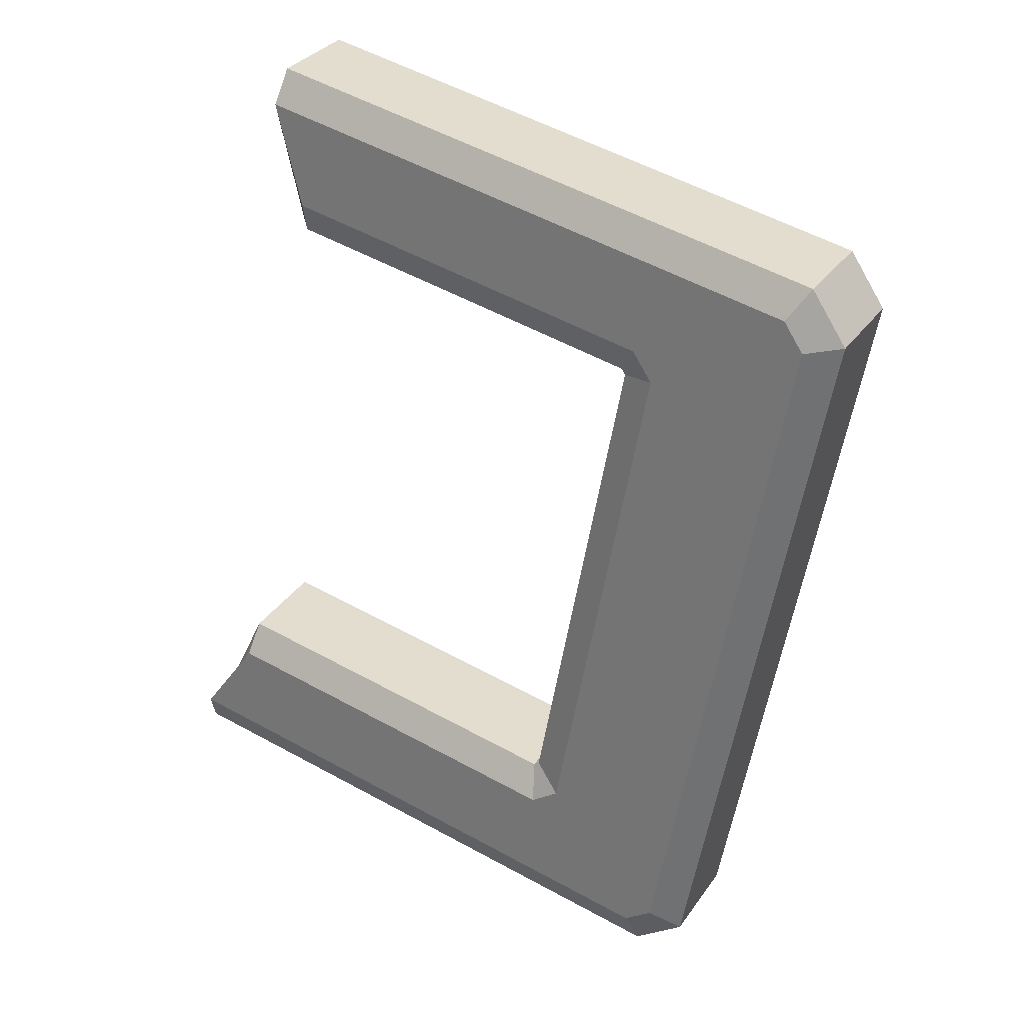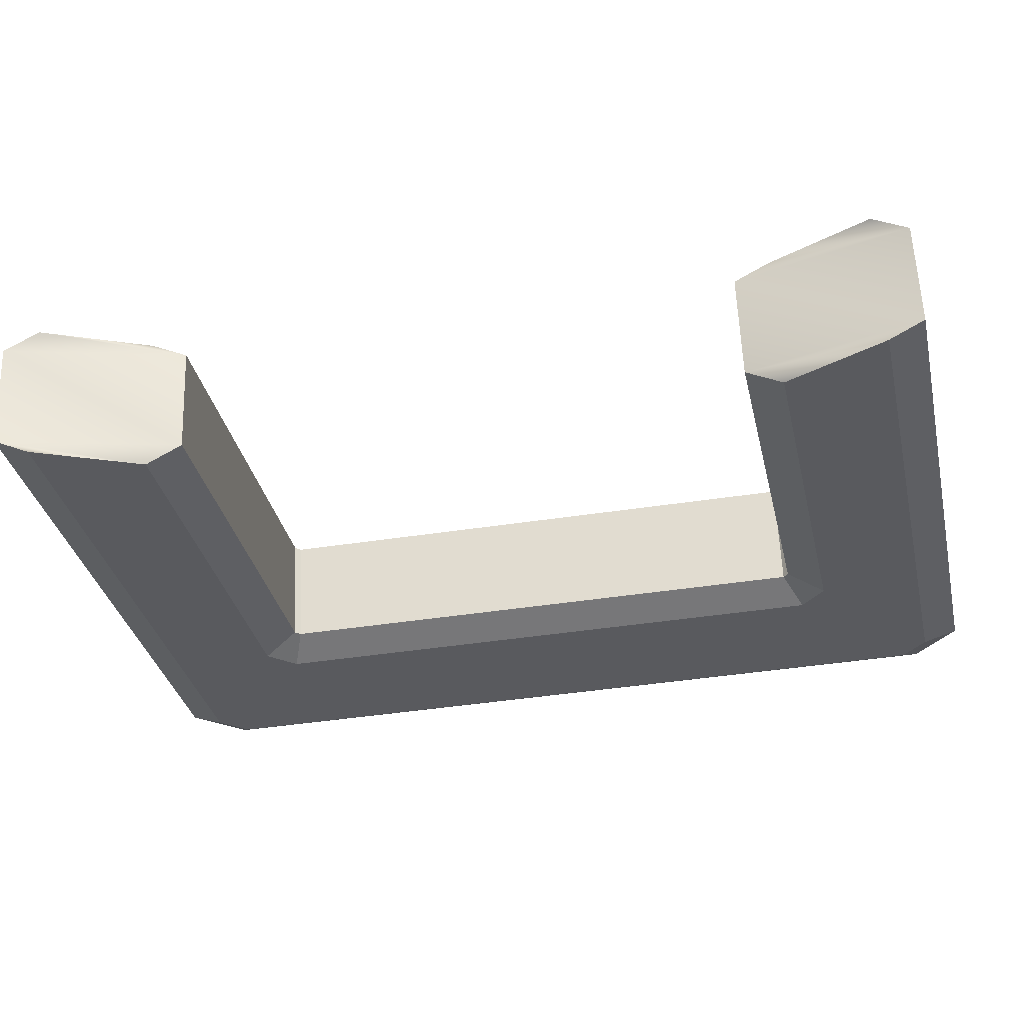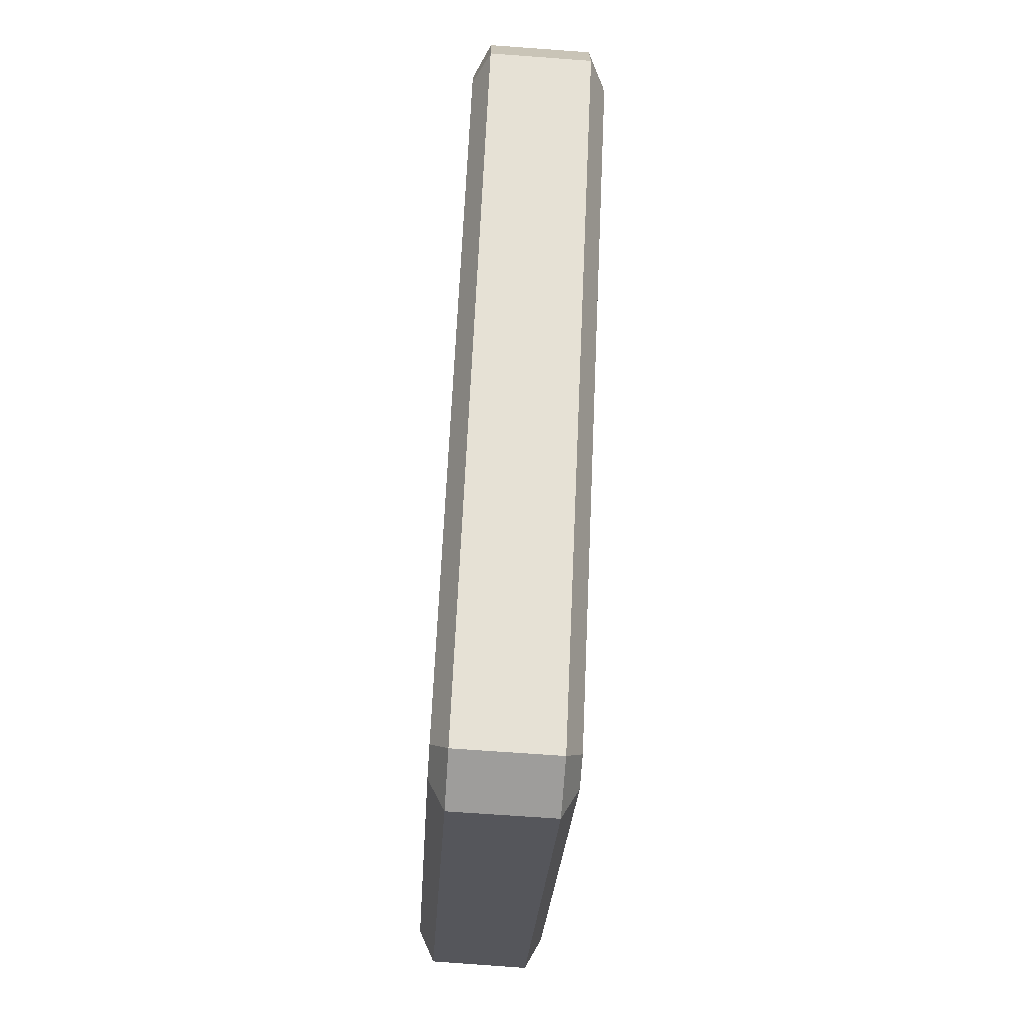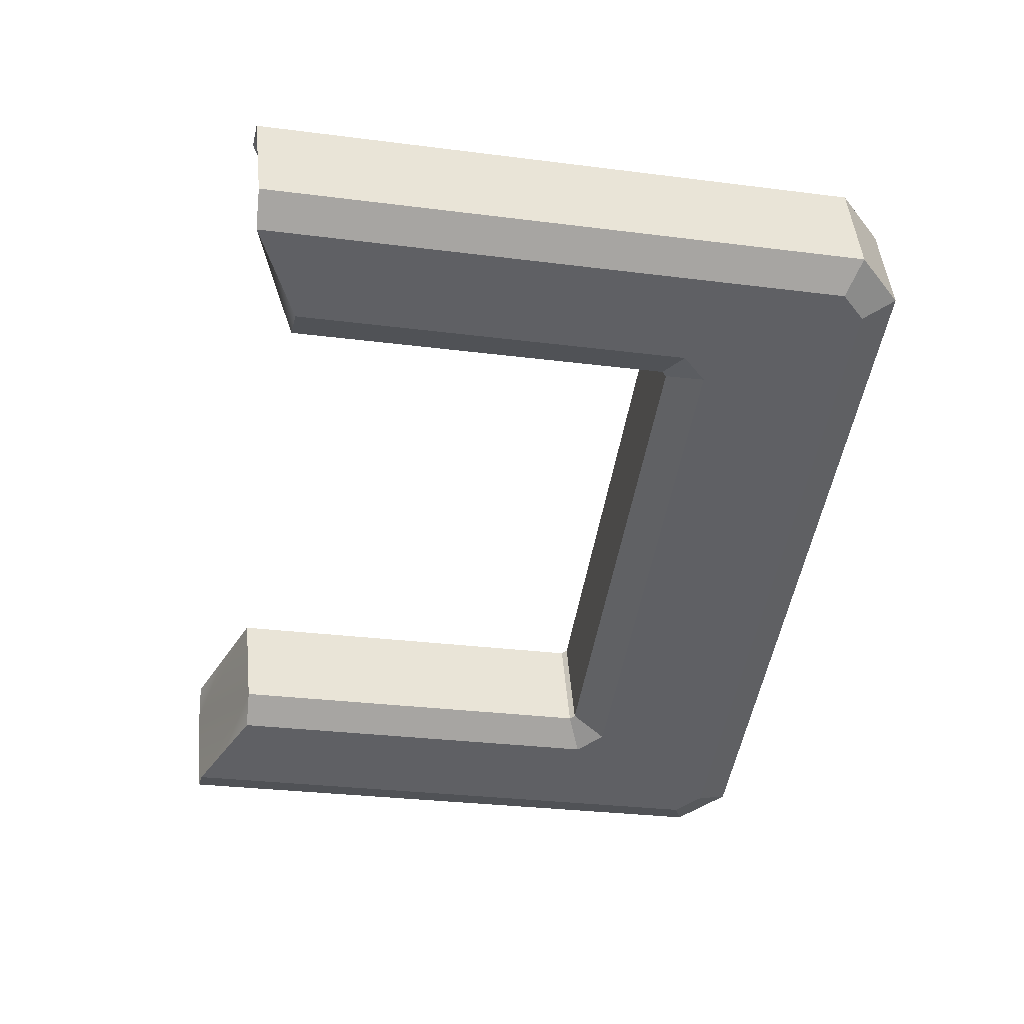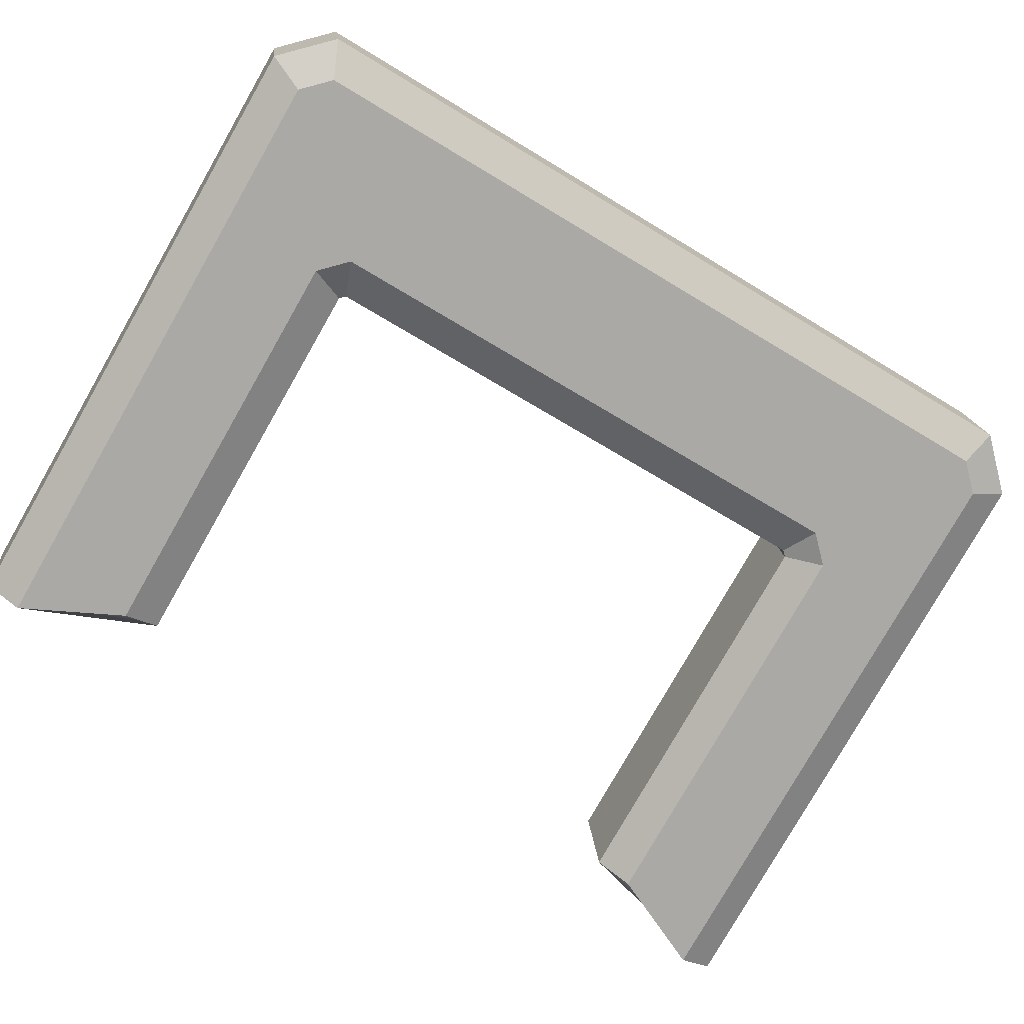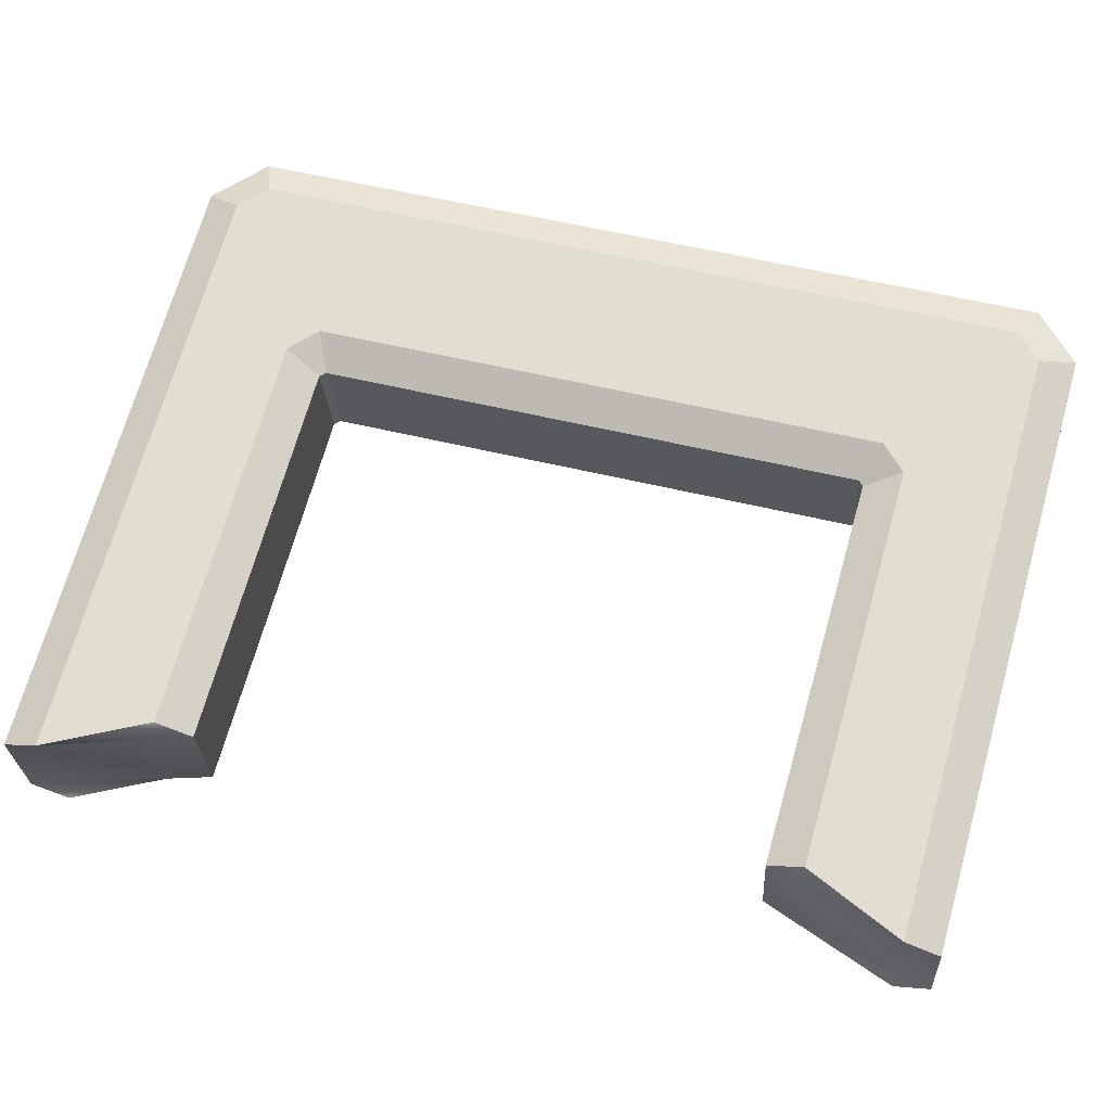
<metadata>
{"format":"obj","ext":"obj","renderer":"f3d","projection":"perspective","resolution":1024,"background":"white","views":[{"elev":31.9,"azim":17.0,"up":"+Y"},{"elev":-42.4,"azim":-89.4,"up":"+Z"},{"elev":-35.5,"azim":75.7,"up":"+Y"},{"elev":45.3,"azim":-15.0,"up":"+Y"},{"elev":-65.1,"azim":48.5,"up":"+Z"},{"elev":56.3,"azim":-85.3,"up":"+Z"}]}
</metadata>
<code>
v 128.3 155.7 10.27
v 128.3 155.6 10.28
v 128.3 155.7 10.27
v 128.3 155.7 10.27
v 128.3 155.3 10.27
v 128.2 155.3 10.28
v 128.3 155.6 10.28
v 128.3 155.7 10.27
v 128.3 155.3 10.27
v 128.2 155.3 10.28
v 128.2 155.3 10.28
v 128.3 155.3 10.27
v 128 155.3 10.22
v 128 155.4 10.23
v 128.2 155.3 10.28
v 128.3 155.3 10.27
v 127.9 155.3 10.29
v 127.9 155.3 10.3
v 128 155.3 10.31
v 128 155.4 10.3
v 128 155.2 10.22
v 128 155.4 10.23
v 128 155.3 10.21
v 128 155.3 10.22
v 128.4 155.2 10.29
v 128.4 155.2 10.3
v 128.3 155.2 10.3
v 128.3 155.2 10.29
v 128.4 155.7 10.29
v 128.5 155.7 10.3
v 128.4 155.2 10.3
v 128.4 155.2 10.29
v 128.4 155.7 10.28
v 128.4 155.7 10.3
v 128.5 155.7 10.3
v 128.4 155.7 10.29
v 128.4 155.7 10.28
v 128 155.8 10.21
v 128 155.8 10.22
v 128.4 155.7 10.3
v 128 155.7 10.29
v 128.1 155.7 10.31
v 128 155.8 10.3
v 128 155.8 10.29
v 128.1 155.7 10.23
v 128 155.8 10.22
v 128.1 155.7 10.21
v 128 155.8 10.21
v 128.3 155.6 10.28
v 128.3 155.7 10.34
v 128.3 155.7 10.34
v 128.3 155.7 10.27
v 128.2 155.3 10.28
v 128.2 155.3 10.35
v 128.3 155.7 10.34
v 128.3 155.6 10.28
v 128.2 155.3 10.28
v 128.2 155.3 10.35
v 128.2 155.3 10.35
v 128.2 155.3 10.28
v 128.2 155.3 10.28
v 128 155.4 10.23
v 128 155.4 10.3
v 128.2 155.3 10.35
v 128.4 155.2 10.3
v 128.4 155.2 10.37
v 128.3 155.2 10.37
v 128.3 155.2 10.3
v 128.5 155.7 10.3
v 128.4 155.7 10.37
v 128.4 155.2 10.37
v 128.4 155.2 10.3
v 128.4 155.7 10.3
v 128.4 155.7 10.37
v 128.4 155.7 10.37
v 128.5 155.7 10.3
v 128.4 155.7 10.3
v 128 155.8 10.22
v 128 155.8 10.29
v 128.4 155.7 10.37
v 128.3 155.7 10.34
v 128.3 155.7 10.36
v 128.3 155.7 10.36
v 128.3 155.7 10.34
v 128.2 155.3 10.35
v 128.3 155.3 10.36
v 128.3 155.7 10.36
v 128.3 155.7 10.34
v 128.2 155.3 10.35
v 128.2 155.3 10.36
v 128.3 155.3 10.36
v 128.2 155.3 10.35
v 128.2 155.3 10.35
v 128 155.4 10.3
v 128 155.3 10.31
v 128.2 155.3 10.36
v 128.4 155.2 10.37
v 128.3 155.2 10.38
v 128.3 155.2 10.38
v 128.3 155.2 10.37
v 128.4 155.7 10.37
v 128.4 155.7 10.38
v 128.3 155.2 10.38
v 128.4 155.2 10.37
v 128.4 155.7 10.37
v 128.4 155.7 10.37
v 128.4 155.7 10.38
v 128.4 155.7 10.37
v 128 155.8 10.29
v 128 155.8 10.3
v 128.4 155.7 10.37
v 128.4 155.7 10.37
v 128.4 155.7 10.37
v 128 155.8 10.3
v 128.1 155.7 10.31
v 128.3 155.7 10.36
v 128.3 155.7 10.36
v 128.2 155.3 10.36
v 128 155.3 10.31
v 127.9 155.3 10.3
v 128.3 155.2 10.38
v 128.3 155.2 10.38
v 128.3 155.3 10.36
v 128.4 155.7 10.38
v 128.4 155.7 10.28
v 128.4 155.7 10.29
v 128.4 155.2 10.29
v 128.3 155.2 10.29
v 128 155.3 10.21
v 128 155.3 10.22
v 128.3 155.3 10.27
v 128.3 155.3 10.27
v 128.3 155.7 10.27
v 128.3 155.7 10.27
v 128.1 155.7 10.21
v 128 155.8 10.21
v 128.1 155.7 10.21
v 128.3 155.7 10.27
v 128.3 155.7 10.27
v 128.1 155.7 10.23
v 128.3 155.2 10.29
v 128.3 155.2 10.3
v 128 155.2 10.22
v 128 155.3 10.21
v 128.3 155.7 10.27
v 128.3 155.7 10.34
v 128 155.7 10.29
v 128.1 155.7 10.23
v 128.3 155.2 10.3
v 128.3 155.2 10.37
v 127.9 155.3 10.29
v 128 155.2 10.22
v 128.3 155.7 10.34
v 128.3 155.7 10.36
v 128.1 155.7 10.31
v 128 155.7 10.29
v 127.9 155.3 10.29
v 128.3 155.2 10.37
v 128.3 155.2 10.38
v 127.9 155.3 10.3
f 1 2 3
f 3 4 1
f 5 6 7
f 7 8 5
f 9 10 11
f 11 12 9
f 13 14 15
f 15 16 13
f 17 18 19
f 17 19 20
f 21 17 20
f 21 20 22
f 23 21 22
f 24 23 22
f 25 26 27
f 27 28 25
f 29 30 31
f 31 32 29
f 33 34 35
f 35 36 33
f 37 38 39
f 39 40 37
f 41 42 43
f 41 43 44
f 45 41 44
f 45 44 46
f 47 45 46
f 48 47 46
f 49 50 51
f 51 52 49
f 53 54 55
f 55 56 53
f 57 58 59
f 59 60 57
f 61 62 63
f 63 64 61
f 65 66 67
f 67 68 65
f 69 70 71
f 71 72 69
f 73 74 75
f 75 76 73
f 77 78 79
f 79 80 77
f 81 82 83
f 83 84 81
f 85 86 87
f 87 88 85
f 89 90 91
f 91 92 89
f 93 94 95
f 95 96 93
f 97 98 99
f 99 100 97
f 101 102 103
f 103 104 101
f 105 106 107
f 107 108 105
f 109 110 111
f 111 112 109
f 113 114 115
f 113 115 116
f 113 116 117
f 118 119 120
f 120 121 122
f 118 120 122
f 123 118 122
f 117 123 122
f 113 117 122
f 113 122 124
f 125 126 127
f 127 128 129
f 129 130 131
f 127 129 131
f 127 131 132
f 125 127 132
f 125 132 133
f 125 133 134
f 125 134 135
f 125 135 136
f 137 138 139
f 139 140 137
f 141 142 143
f 143 144 141
f 145 146 147
f 147 148 145
f 149 150 151
f 151 152 149
f 153 154 155
f 155 156 153
f 157 158 159
f 159 160 157

</code>
